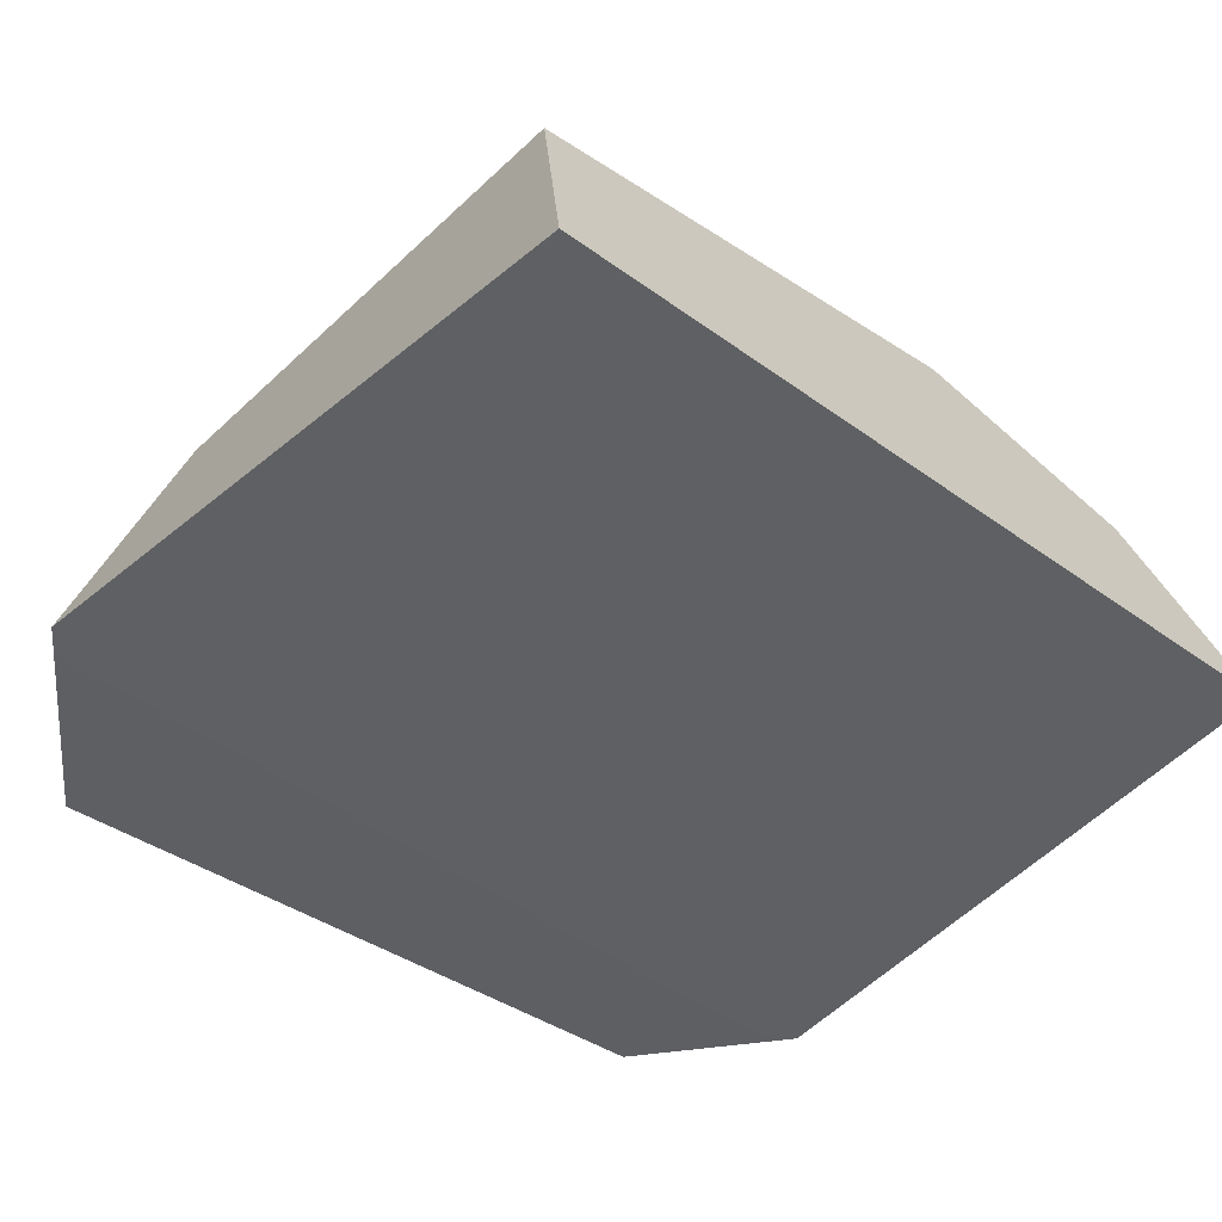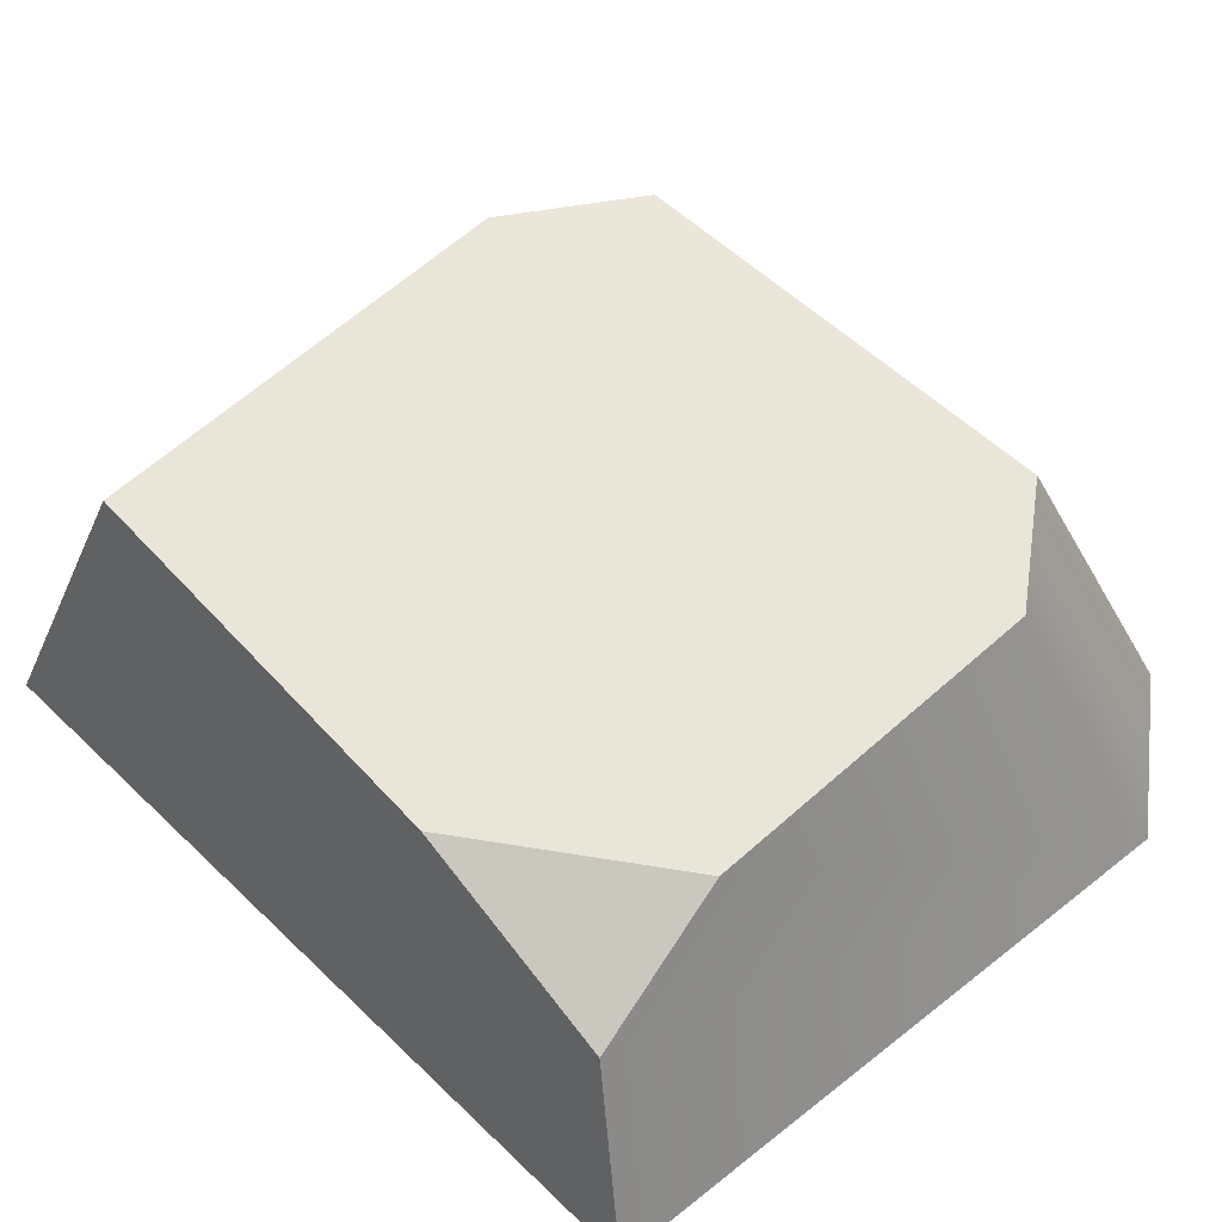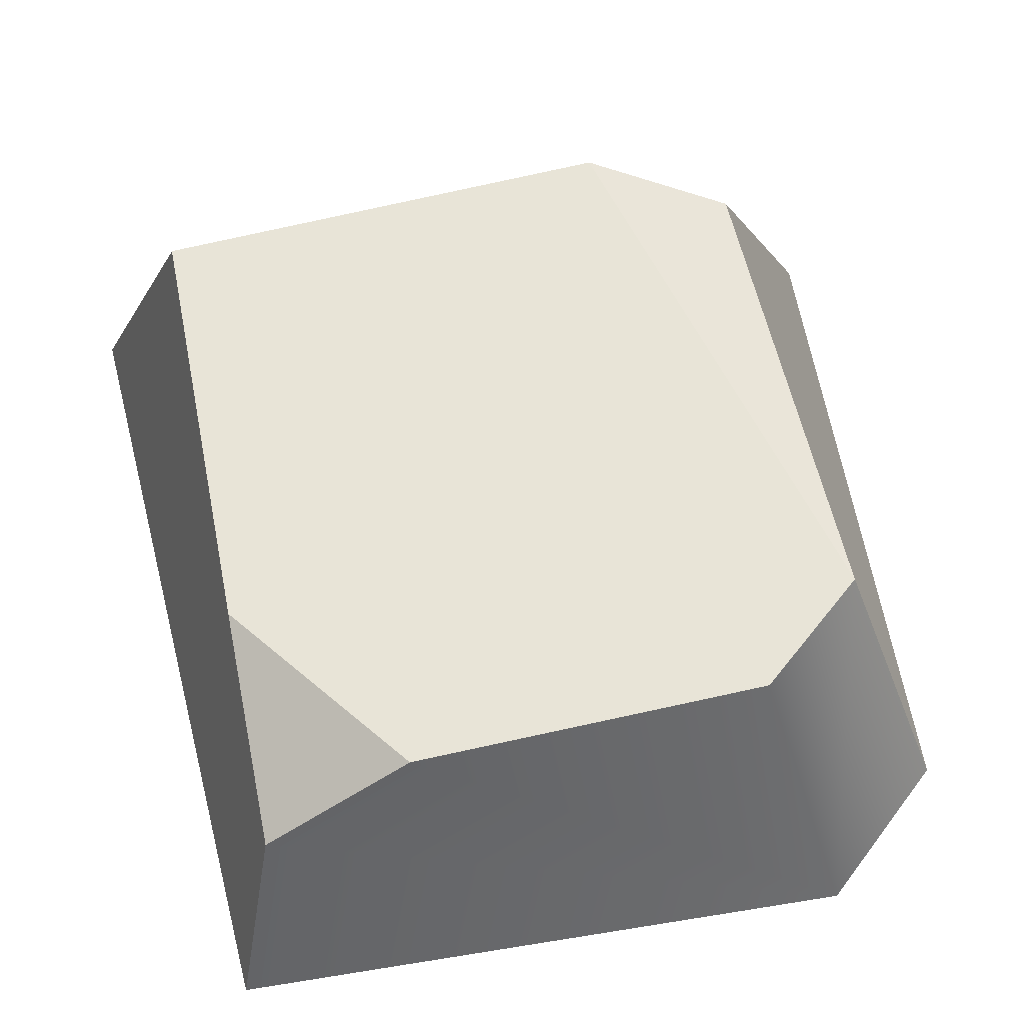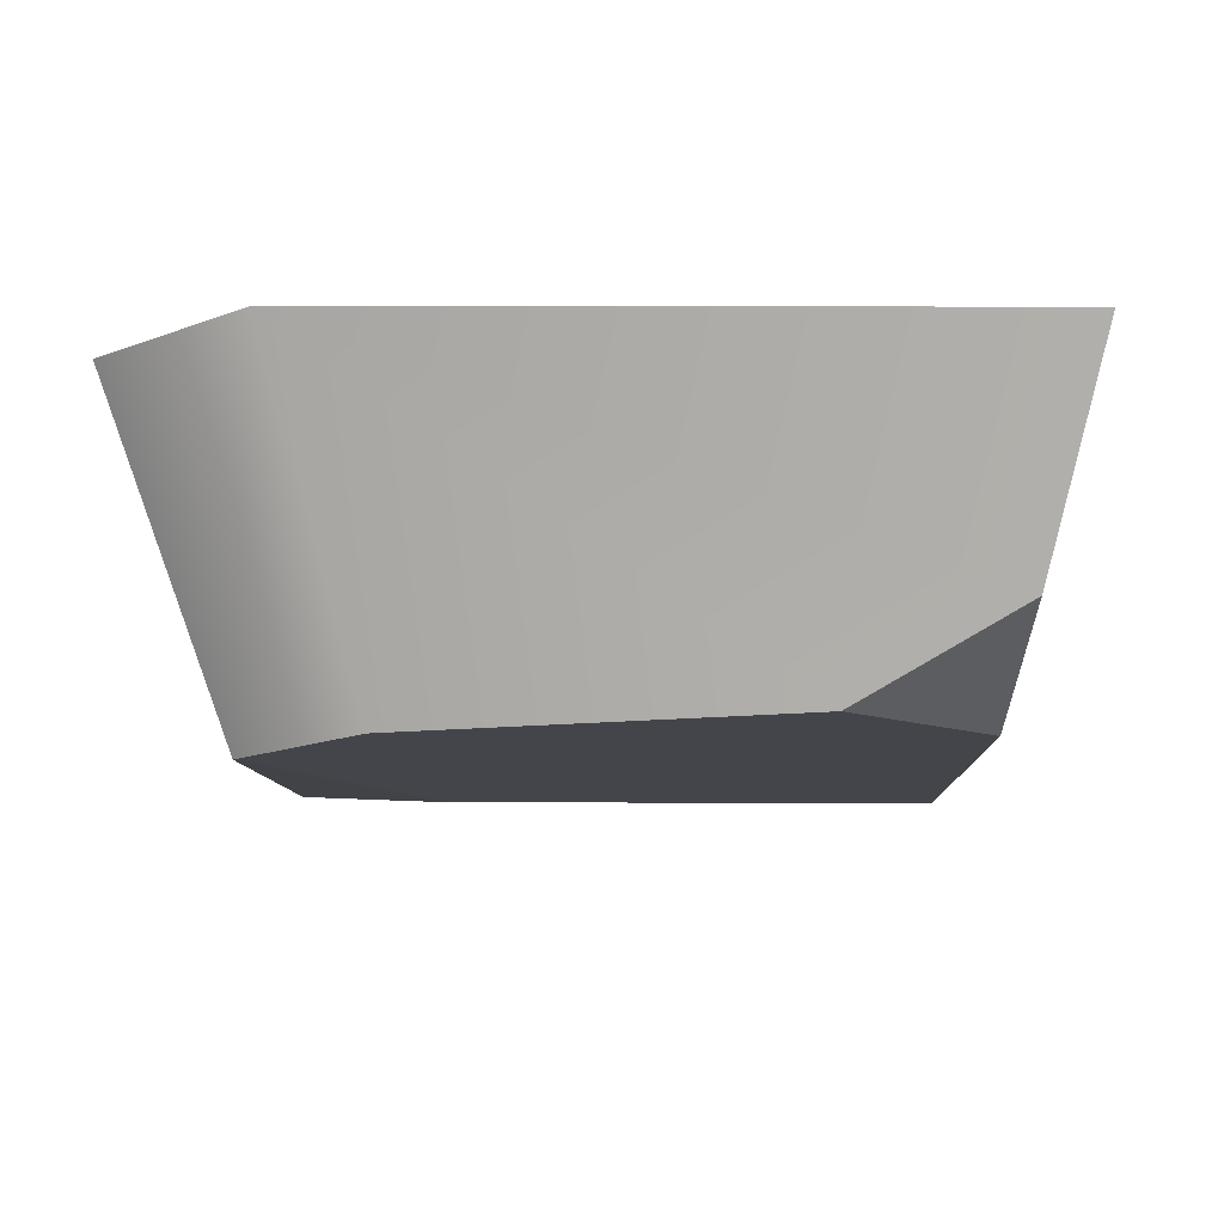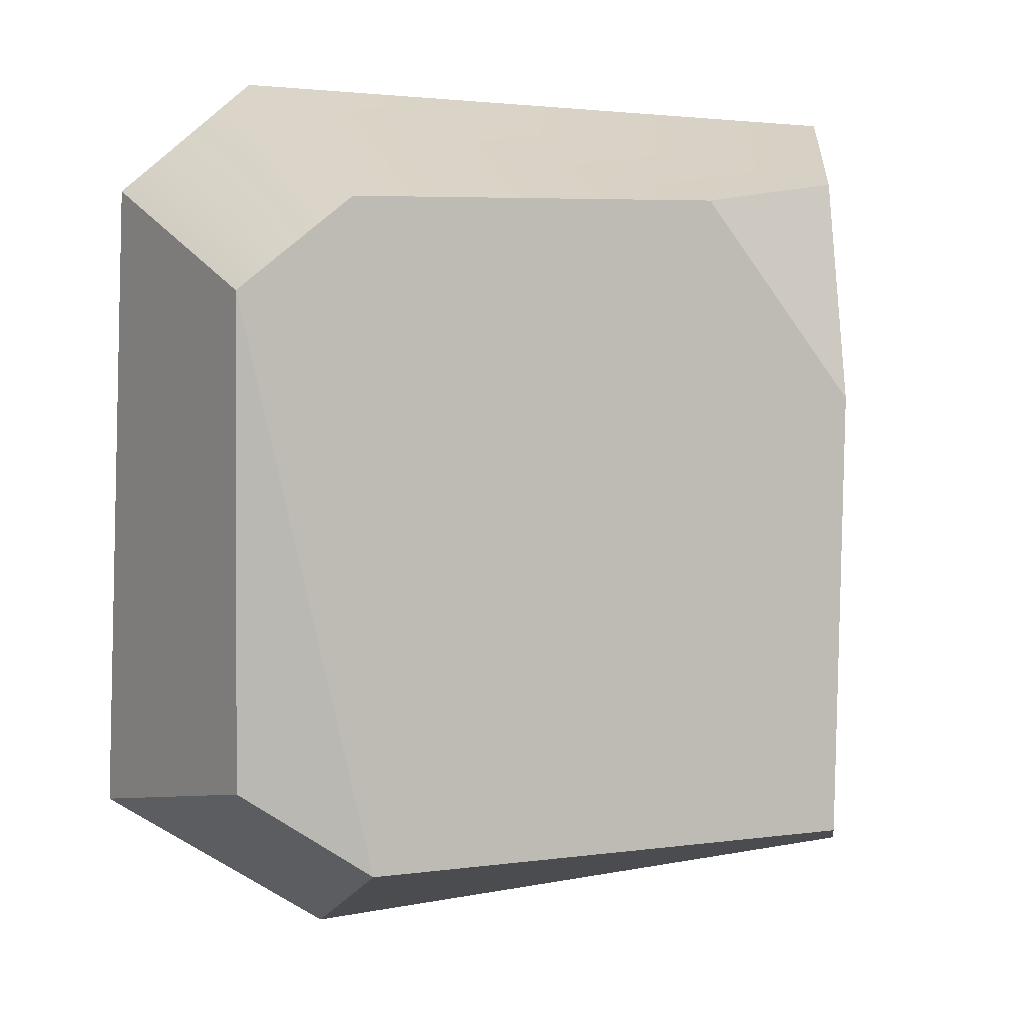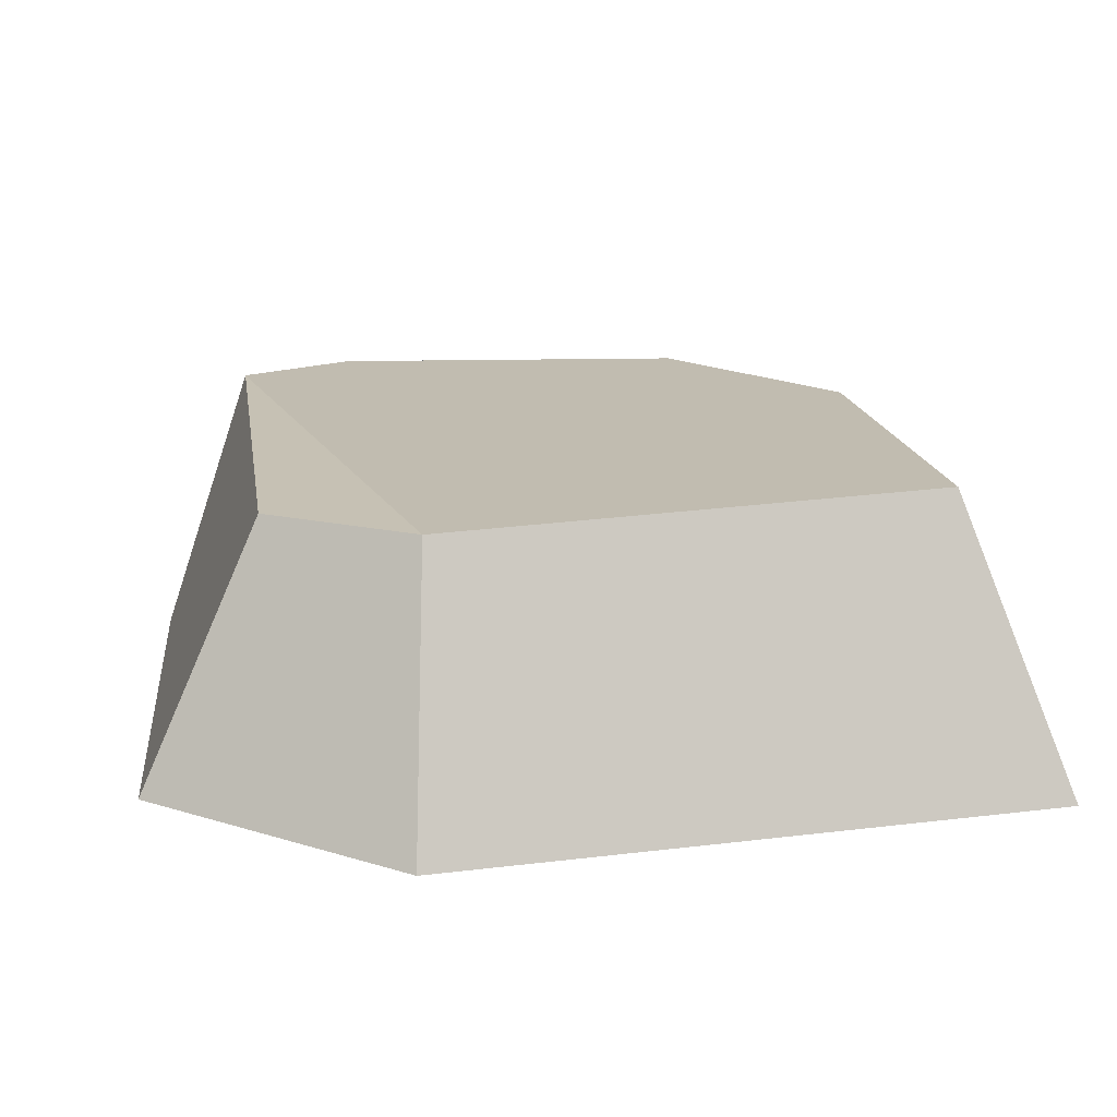
<metadata>
{"format":"obj","ext":"obj","renderer":"f3d","projection":"perspective","resolution":1024,"background":"white","views":[{"elev":-43.2,"azim":-129.3,"up":"+Y"},{"elev":57.8,"azim":-42.2,"up":"+Y"},{"elev":64.0,"azim":-12.1,"up":"+Y"},{"elev":77.6,"azim":178.1,"up":"+Z"},{"elev":2.4,"azim":167.5,"up":"+Z"},{"elev":13.3,"azim":172.1,"up":"+Y"}]}
</metadata>
<code>
v 17.5 9.066 12.68
v -17.83 7.532 -18.71
v 22.71 -7.927 19.52
v -23.73 -8.554 -22.22
v 23.73 -7.481 -17.76
v 10.47 -9.066 -26.23
v 17.32 6.511 -15.5
v 9.522 6.312 -20.57
v -21.66 -7.17 24.57
v -9.691 8.733 18.12
v -18.52 4.208 19.65
v -18.2 8.158 6.842
v 11 8.999 17.96
v 14.89 -7.852 26.23
f 9 11 12 2 4
f 5 6 8 7
f 1 8 2 12 10 13
f 2 8 6 4
f 7 1 3 5
f 1 13 14 3
f 7 8 1
f 12 11 10
f 14 13 10 11 9
f 9 4 6 14
f 14 6 5 3

</code>
